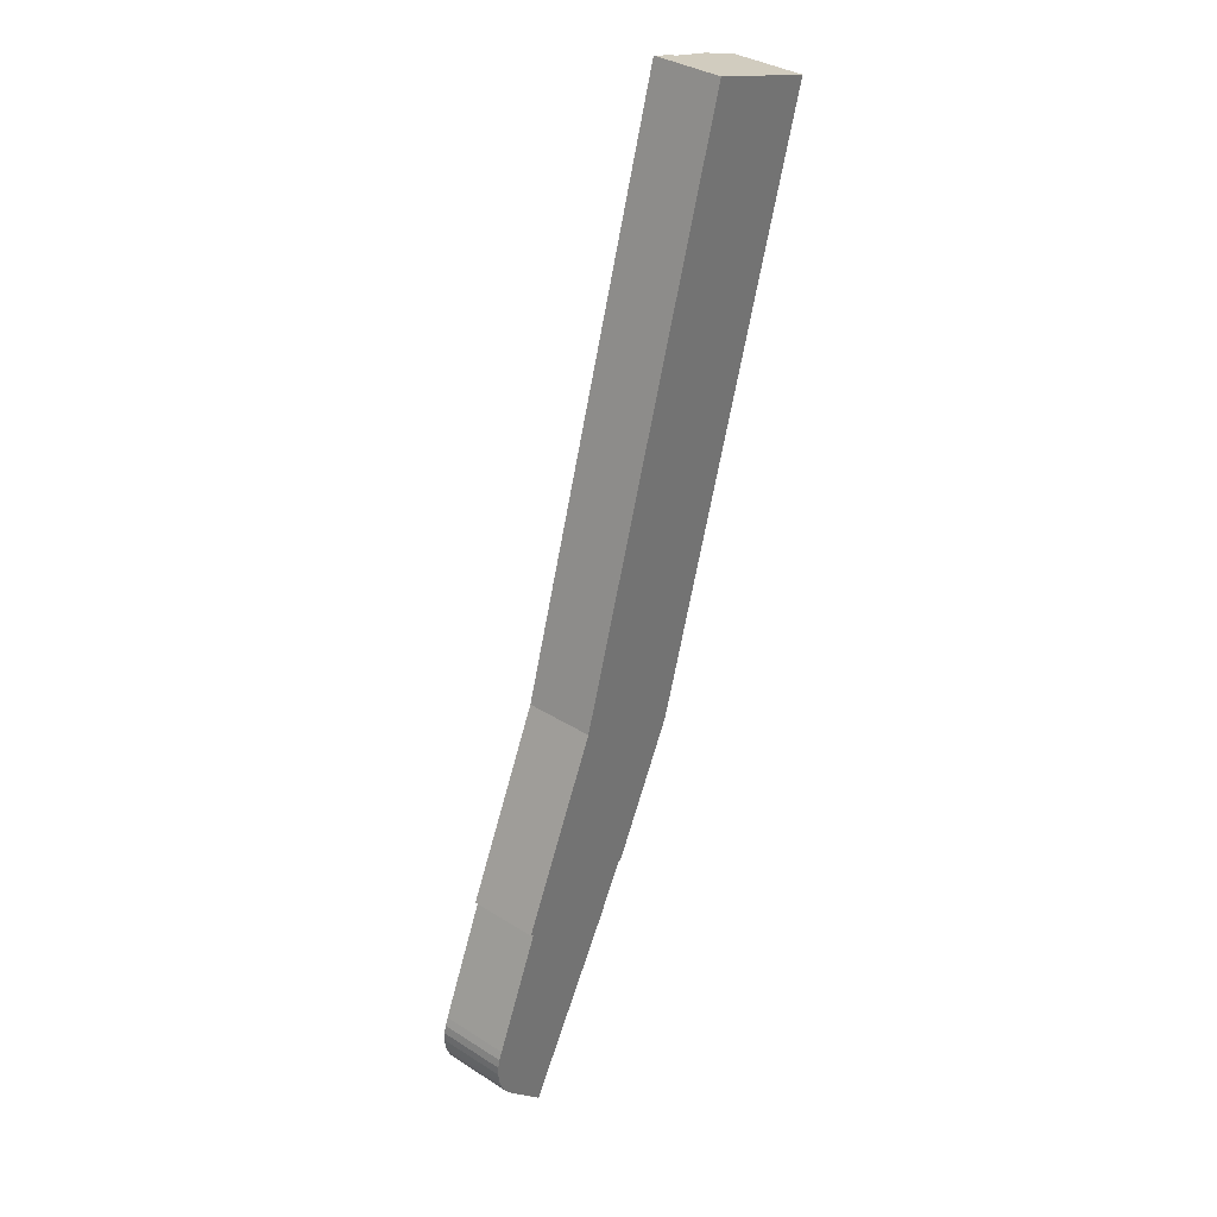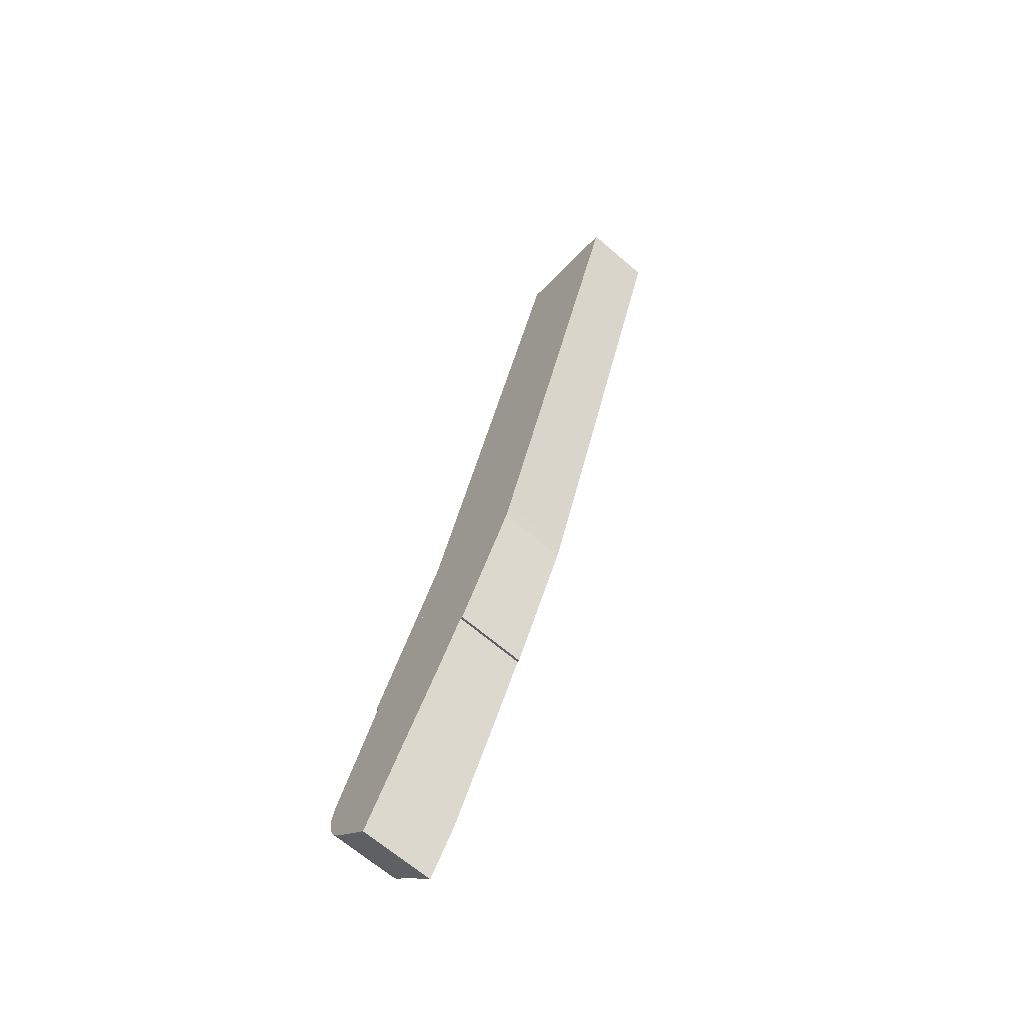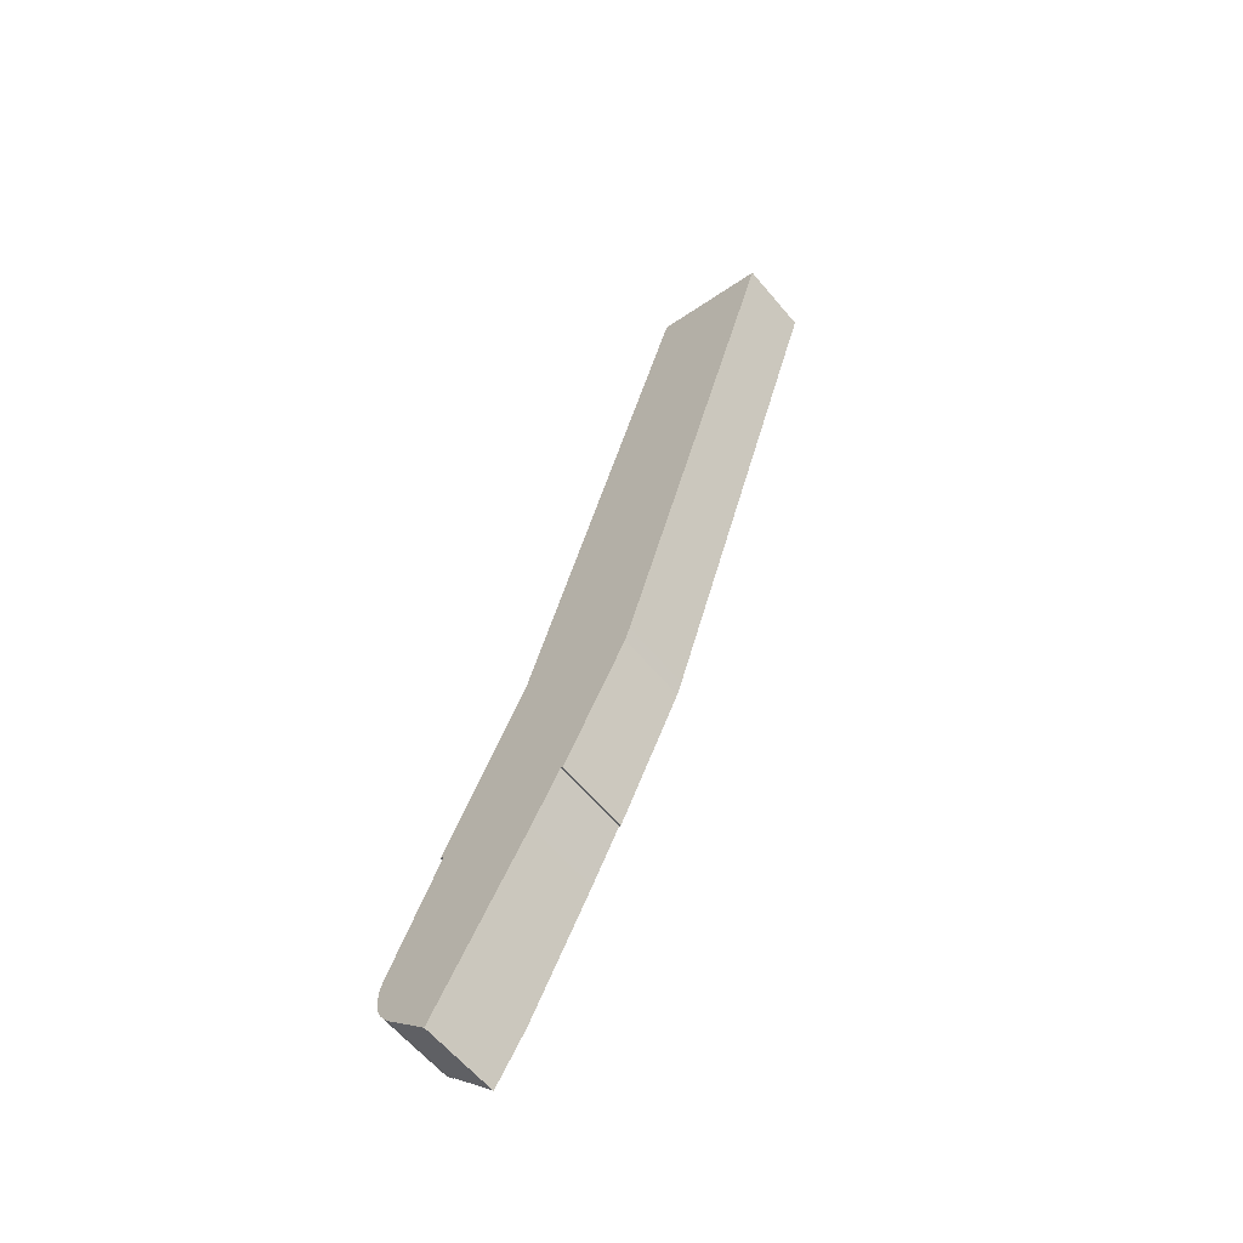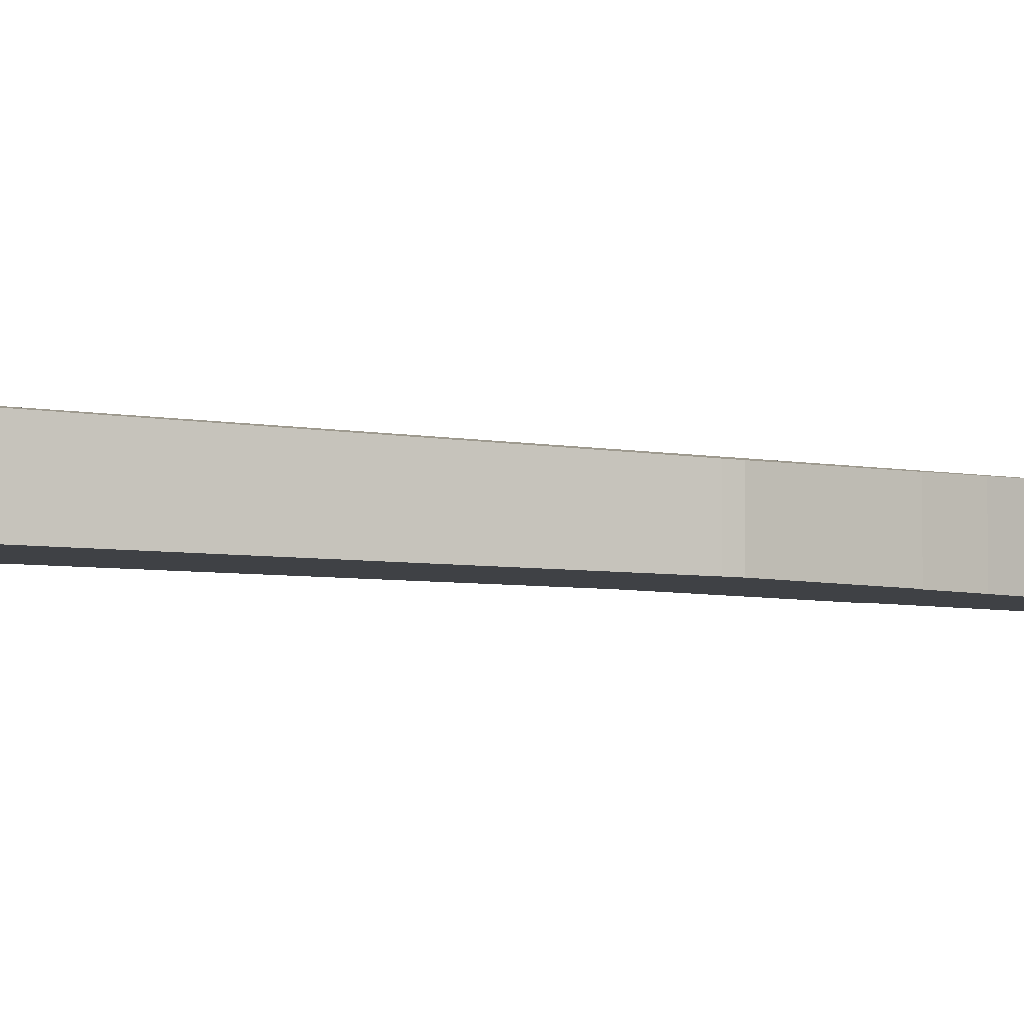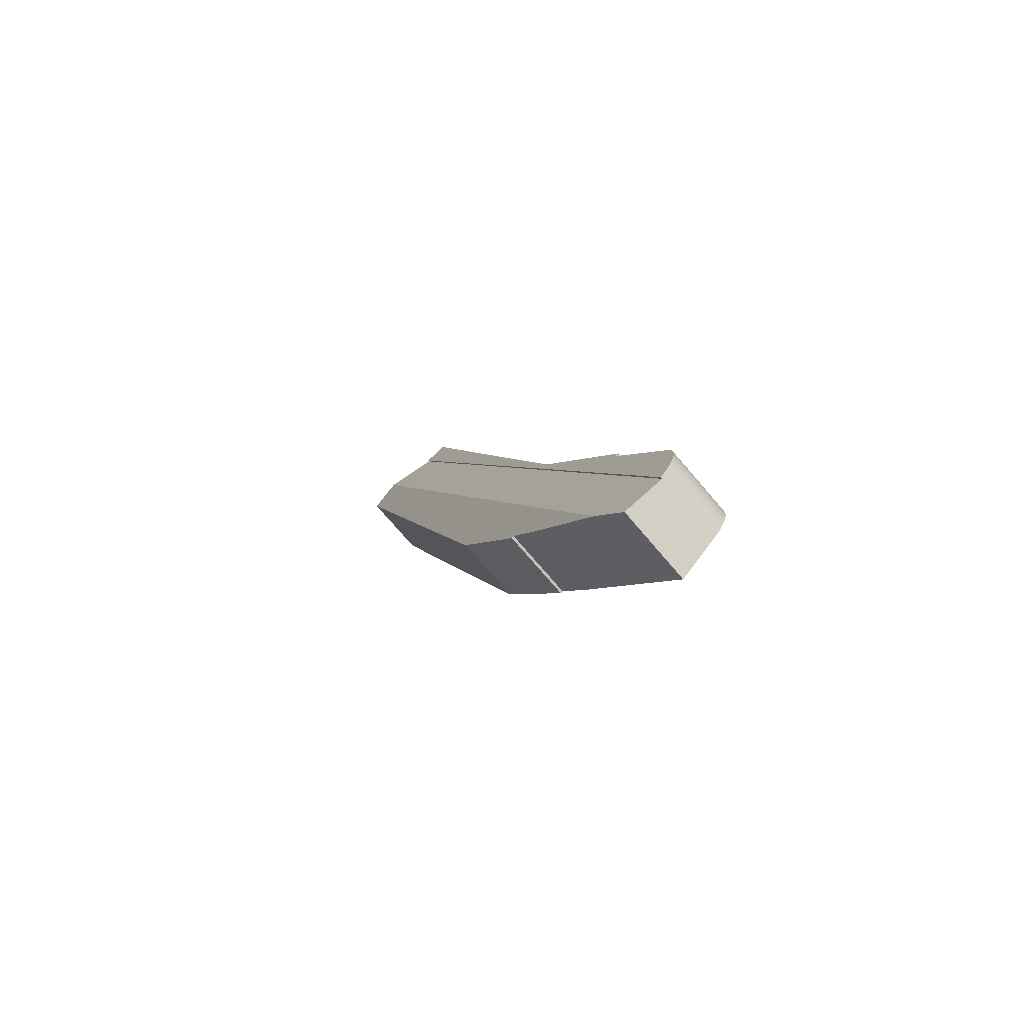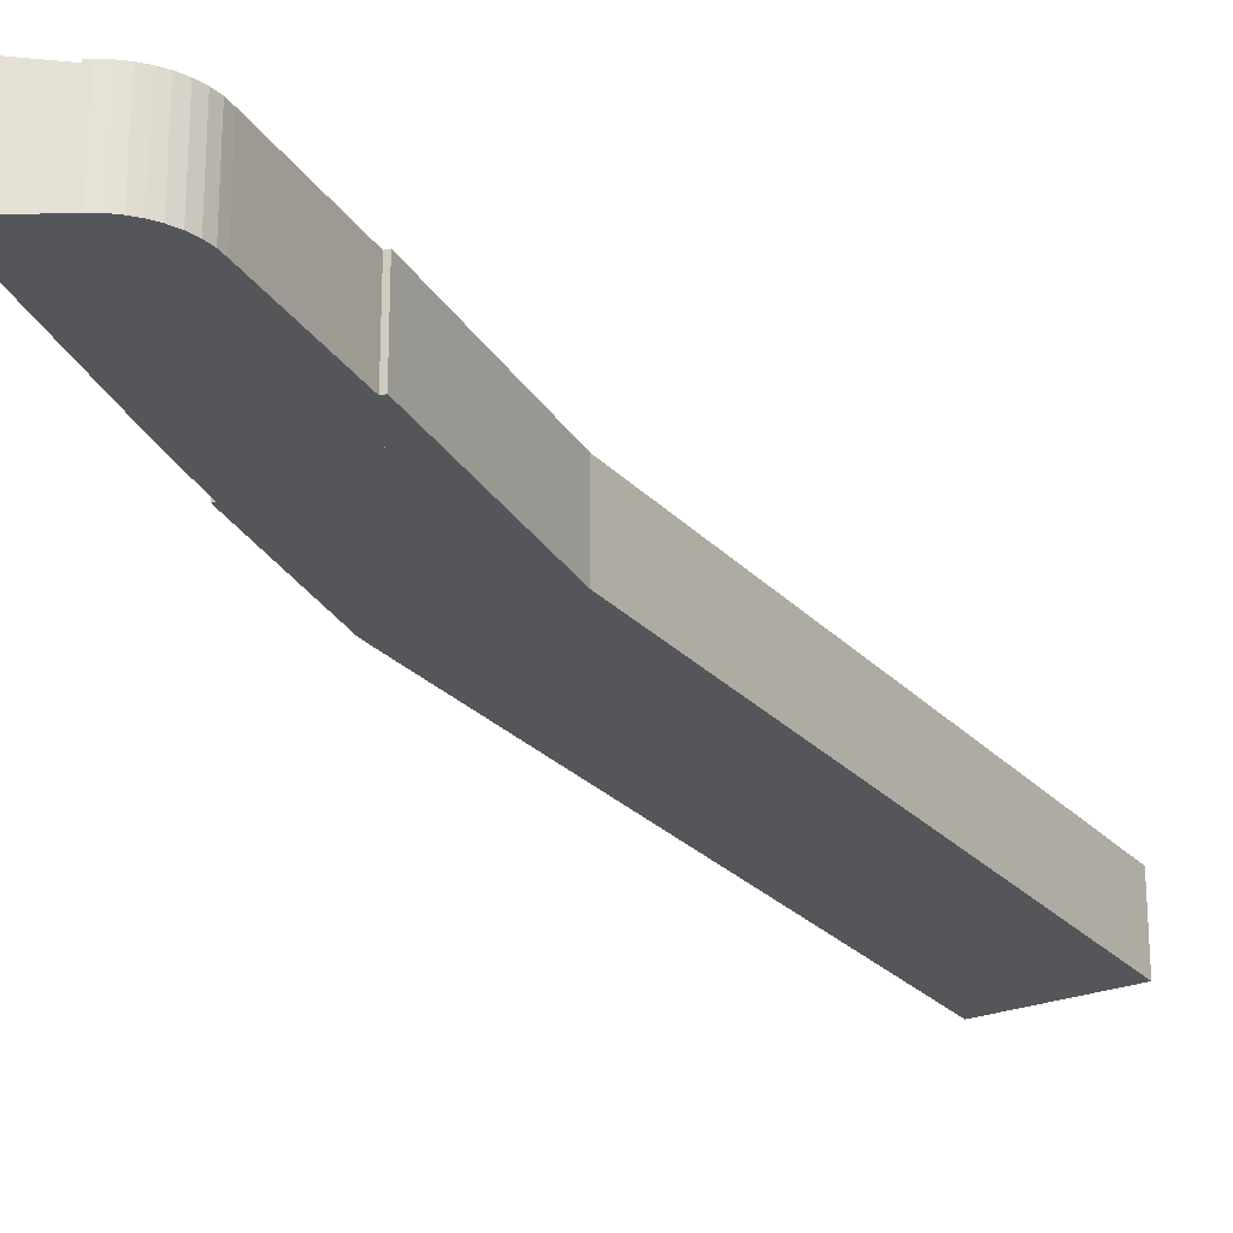
<metadata>
{"format":"obj","ext":"obj","renderer":"f3d","projection":"perspective","resolution":1024,"background":"white","views":[{"elev":35.2,"azim":-49.9,"up":"+Z"},{"elev":-66.8,"azim":49.3,"up":"+Z"},{"elev":-61.7,"azim":39.9,"up":"+Z"},{"elev":-5.3,"azim":76.2,"up":"+Y"},{"elev":-75.4,"azim":-139.4,"up":"+Z"},{"elev":-25.5,"azim":-131.8,"up":"+Y"}]}
</metadata>
<code>
v  46.49 7.998 96.74
v  45.42 8.177 97.24
v  46.54 7.999 96.91
v  27.86 7.66 33.12
v  42.72 8.607 98.03
v  9.386 8.623 -2.856
v  27.31 7.656 31.4
v  19.87 8.031 16.64
v  20.14 7.988 16.54
v  16.66 8.202 10.44
v  2.044 7.634 -4.482
v  6.206 8.441 -8.672
v  36.72 7.65 99.79
v  46.54 -5.934e-15 96.91
v  36.72 -6.11e-15 99.79
v  42.72 -6.003e-15 98.03
v  45.42 -5.954e-15 97.24
v  27.86 -2.028e-15 33.12
v  46.49 -5.924e-15 96.74
v  27.31 -1.923e-15 31.4
v  20.14 -1.013e-15 16.54
v  16.66 -6.39e-16 10.44
v  19.87 -1.019e-15 16.64
v  9.386 1.749e-16 -2.856
v  6.206 5.31e-16 -8.672
v  2.044 2.744e-16 -4.482
v  1.696 7.826 -4.132
v  36.72 7.826 99.79
v  2.044 7.826 -4.482
v  15 7.826 36.79
v  1.132 7.826 -3.442
v  0.672 7.826 -2.678
v  0.325 7.826 -1.856
v  0.102 7.826 -0.993
v  0.065 7.826 -0.636
v  0 7.826 4.792e-16
v  0.057 7.826 0.997
v  0.273 7.826 1.971
v  0.641 7.826 2.899
v  3.45 7.826 9.543
v  6.08 7.826 15.76
v  5.685 7.826 15.95
v  33.81 7.826 100.5
v  33.85 7.826 100.6
v  6.08 -9.651e-16 15.76
v  3.45 -5.843e-16 9.543
v  0.641 -1.775e-16 2.899
v  5.685 -9.764e-16 15.95
v  15 -2.253e-15 36.79
v  0.273 -1.207e-16 1.971
v  1.696 2.53e-16 -4.132
v  1.132 2.108e-16 -3.442
v  0.672 1.64e-16 -2.678
v  0.325 1.136e-16 -1.856
v  33.81 -6.155e-15 100.5
v  33.85 -6.162e-15 100.6
v  0.102 6.08e-17 -0.993
v  0 0 0
v  0.065 3.894e-17 -0.636
v  0.057 -6.105e-17 0.997
g defaultobject
f 1 2 3
f 2 1 4
f 2 4 5
f 5 4 6
f 6 4 7
f 6 7 8
f 8 7 9
f 6 8 10
f 11 6 12
f 6 11 13
f 6 13 5
f 13 2 5
f 2 13 3
f 3 13 14
f 14 13 15
f 14 15 16
f 14 16 17
f 14 1 3
f 1 14 4
f 4 14 18
f 18 14 19
f 18 7 4
f 7 18 20
f 7 21 9
f 21 7 20
f 8 22 10
f 22 8 23
f 22 6 10
f 6 22 24
f 6 24 12
f 12 24 25
f 9 23 8
f 23 9 21
f 25 11 12
f 11 25 26
f 11 15 13
f 15 11 26
f 20 23 21
f 24 26 25
f 26 24 15
f 15 24 22
f 15 22 23
f 15 23 20
f 15 20 18
f 15 18 19
f 15 19 14
f 15 14 17
f 15 17 16
f 27 28 29
f 28 27 30
f 30 27 31
f 30 31 32
f 30 32 33
f 30 33 34
f 30 34 35
f 30 35 36
f 30 36 37
f 30 37 38
f 30 38 39
f 30 39 40
f 30 40 41
f 30 41 42
f 28 30 43
f 28 43 44
f 40 45 41
f 45 40 39
f 45 39 46
f 46 39 47
f 48 30 42
f 30 48 49
f 50 39 38
f 39 50 47
f 45 42 41
f 42 45 48
f 26 27 29
f 27 26 51
f 51 31 27
f 31 51 52
f 52 32 31
f 32 52 53
f 53 33 32
f 33 53 54
f 49 43 30
f 43 49 55
f 43 55 44
f 44 55 56
f 54 34 33
f 34 54 57
f 57 35 34
f 35 57 36
f 36 57 58
f 58 57 59
f 58 37 36
f 37 58 60
f 60 38 37
f 38 60 50
f 56 28 44
f 28 56 15
f 15 29 28
f 29 15 26
f 15 51 26
f 51 15 49
f 51 49 52
f 52 49 53
f 53 49 54
f 54 49 57
f 57 49 59
f 59 49 58
f 58 49 60
f 60 49 50
f 50 49 47
f 47 49 46
f 46 49 45
f 45 49 48
f 49 15 55
f 55 15 56

</code>
